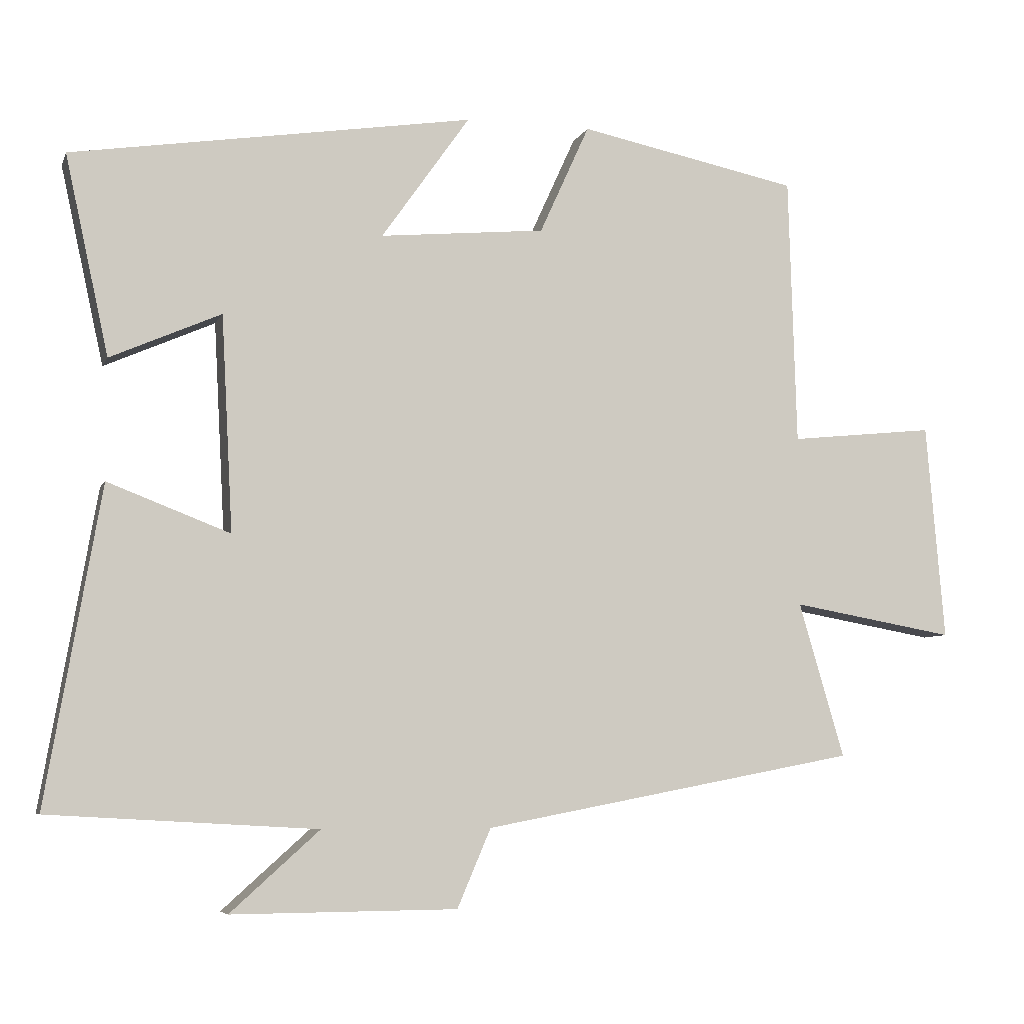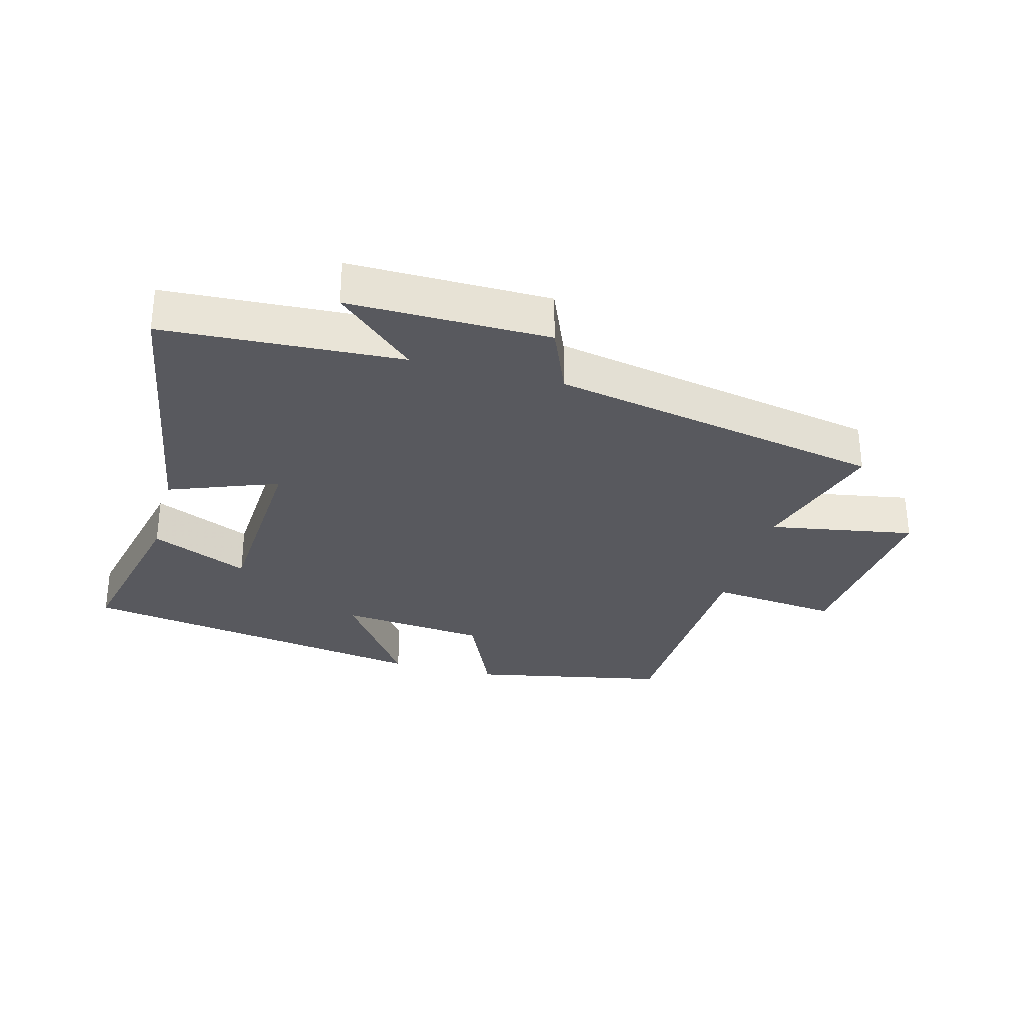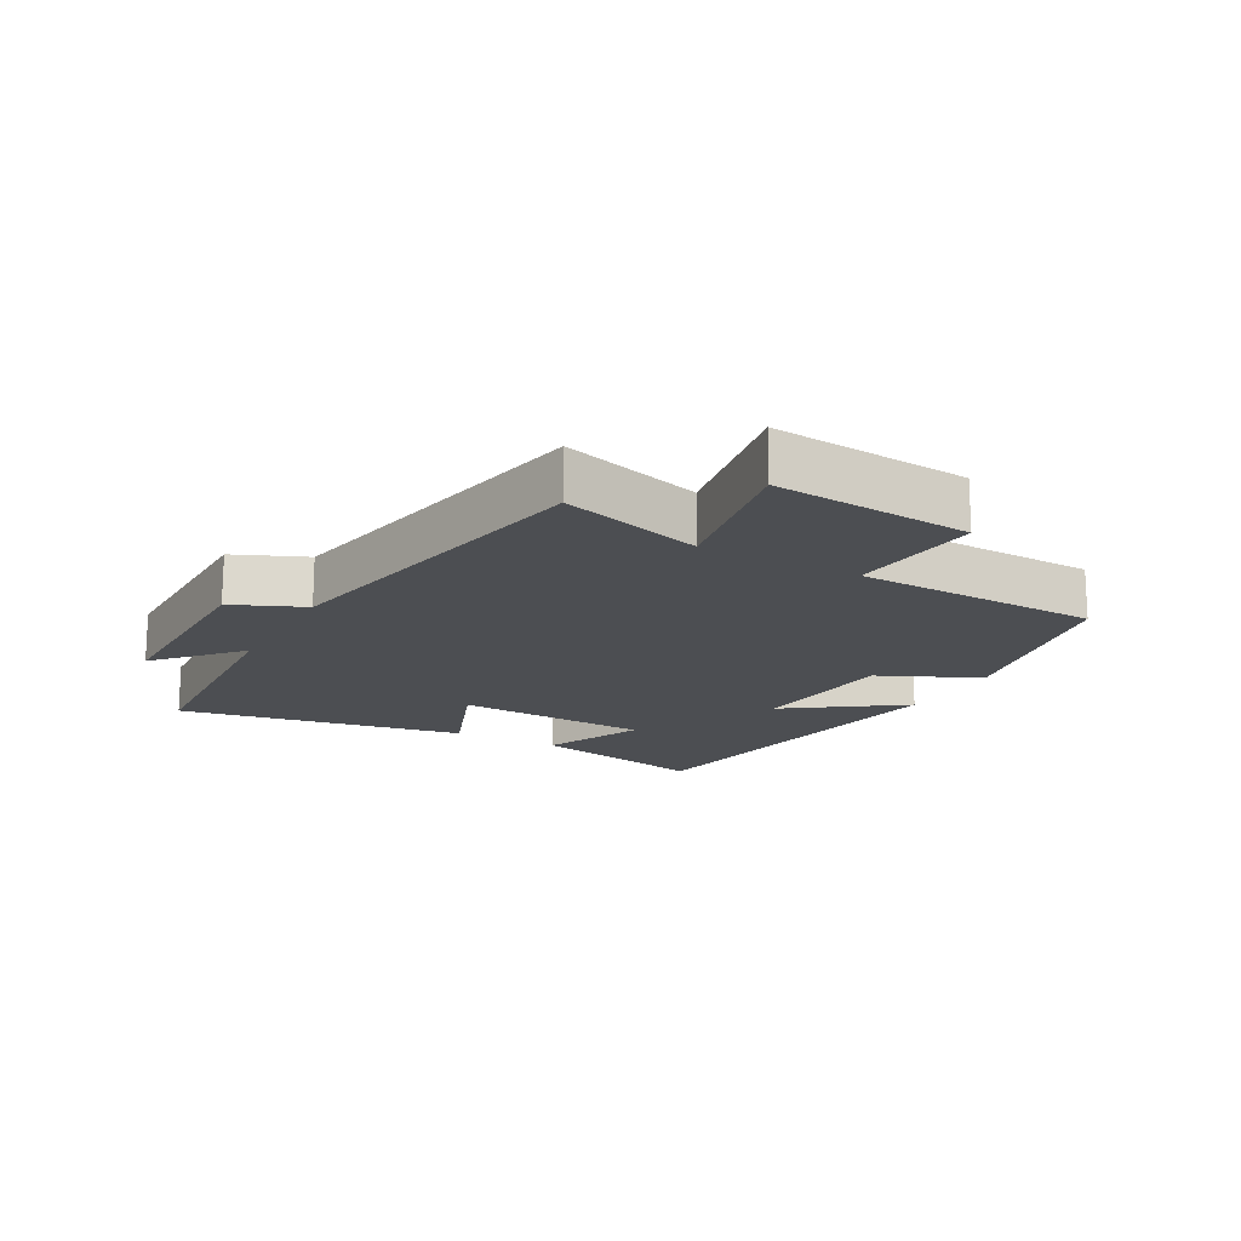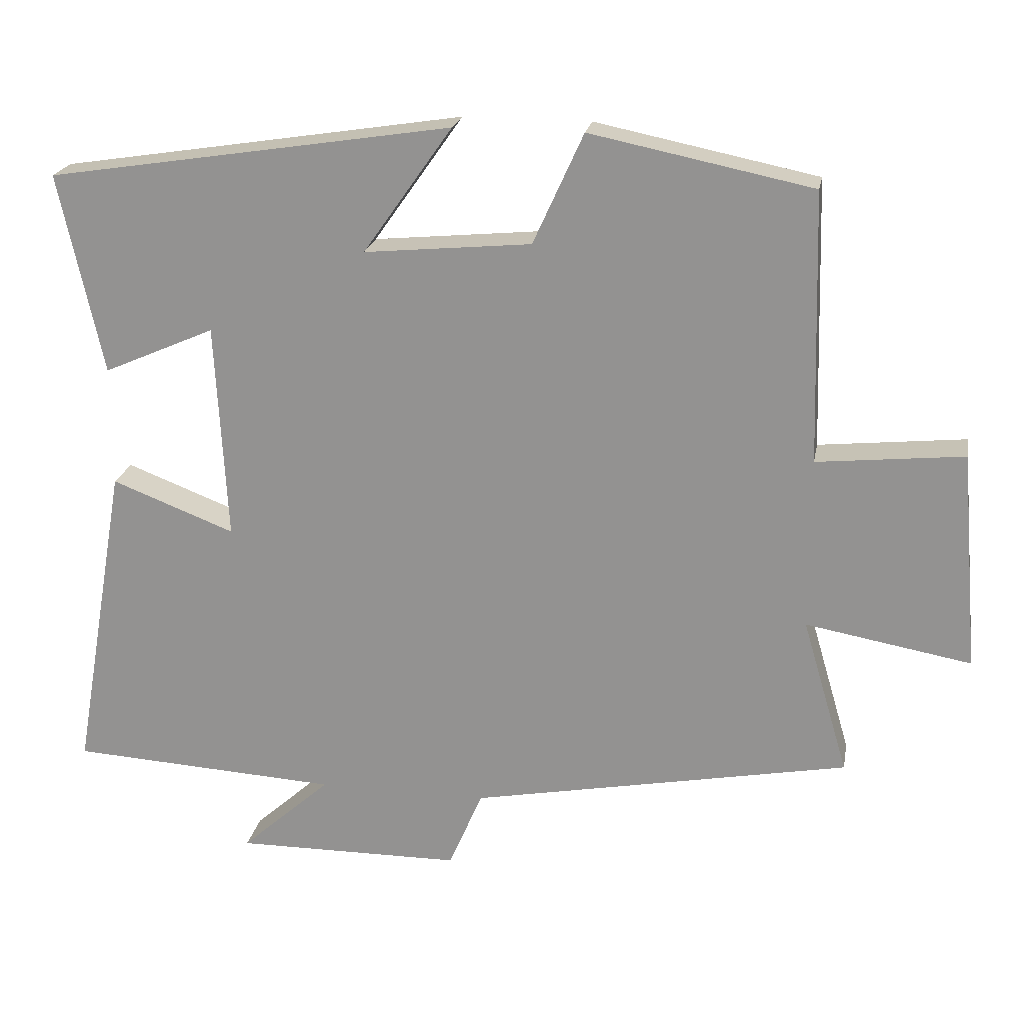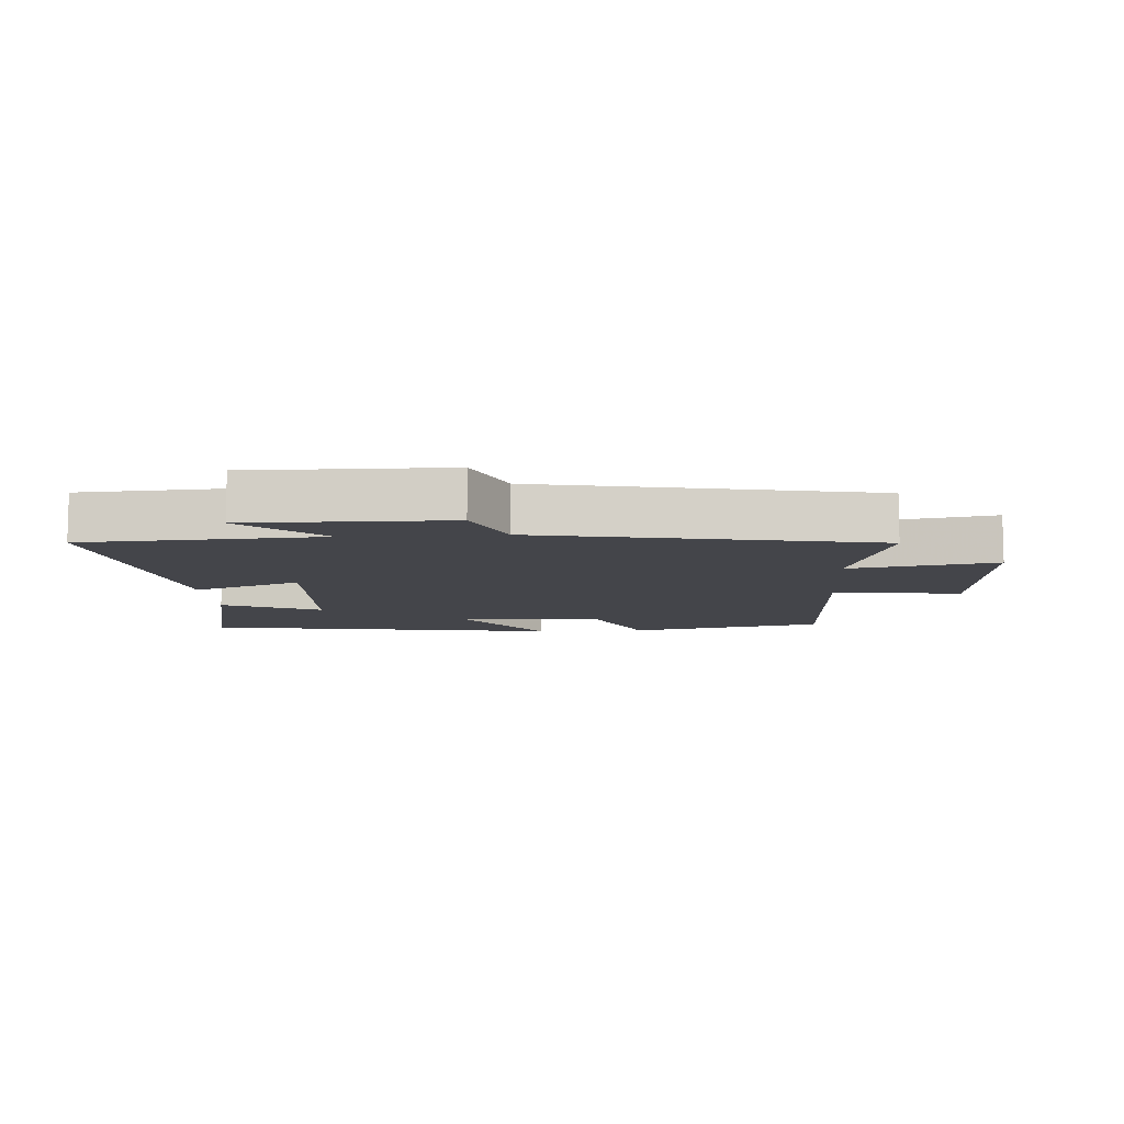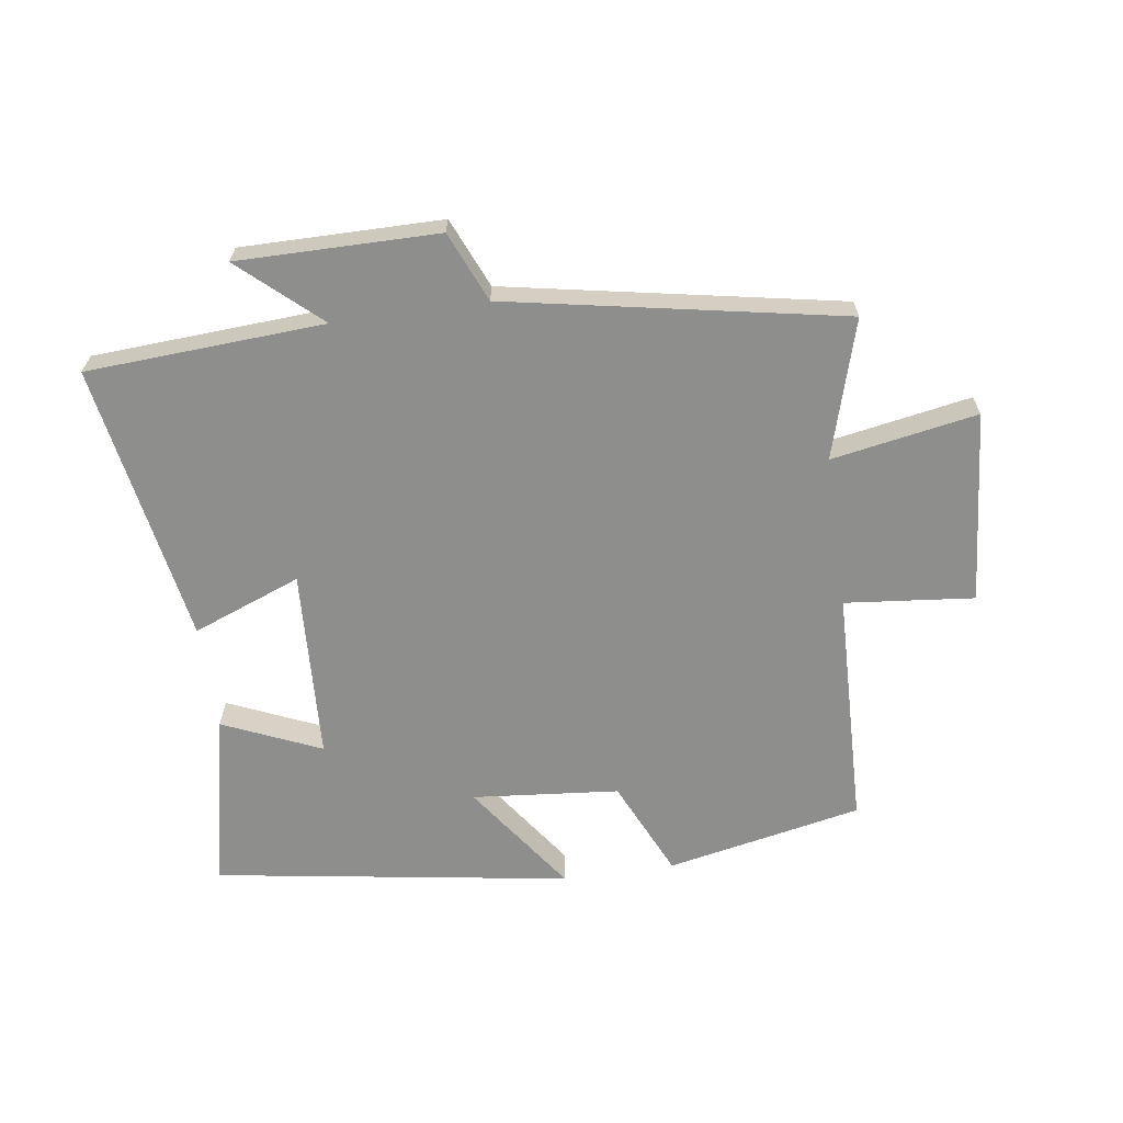
<metadata>
{"format":"obj","ext":"obj","renderer":"f3d","projection":"perspective","resolution":1024,"background":"white","views":[{"elev":-6.2,"azim":164.4,"up":"+Z"},{"elev":-30.4,"azim":164.7,"up":"+Y"},{"elev":-16.7,"azim":-118.8,"up":"+Y"},{"elev":21.4,"azim":-169.8,"up":"+Z"},{"elev":-9.3,"azim":-176.3,"up":"+Y"},{"elev":-64.9,"azim":-171.8,"up":"+Y"}]}
</metadata>
<code>
v 0.561 0.07 0.412
v 0.5 0.07 0.133
v 0.345 0.07 0.201
v 0.329 0.07 -0.101
v 0.5 0.07 -0.035
v 0.577 0.07 -0.478
v 0.202 0.07 -0.5
v 0.327 0.07 -0.612
v 0.011 0.07 -0.61
v -0.036 0.07 -0.5
v -0.564 0.07 -0.4
v -0.5 0.07 -0.182
v -0.73 0.07 -0.223
v -0.704 0.07 0.081
v -0.5 0.07 0.06
v -0.489 0.07 0.437
v -0.18 0.07 0.5
v -0.11 0.07 0.346
v 0.122 0.07 0.324
v -0.002 0.07 0.5
v 0.561 0 0.412
v 0.5 0 0.133
v 0.345 0 0.201
v 0.329 0 -0.101
v 0.5 0 -0.035
v 0.577 0 -0.478
v 0.202 0 -0.5
v 0.327 0 -0.612
v 0.011 0 -0.61
v -0.036 0 -0.5
v -0.564 0 -0.4
v -0.5 0 -0.182
v -0.73 0 -0.223
v -0.704 0 0.081
v -0.5 0 0.06
v -0.489 0 0.437
v -0.18 0 0.5
v -0.11 0 0.346
v 0.122 0 0.324
v -0.002 0 0.5
f 19 20 1 2
f 15 16 17 18
f 15 18 19
f 12 13 14 15
f 12 15 19
f 10 11 12 19
f 7 8 9 10
f 4 5 6 7
f 3 4 7 10
f 19 2 3
f 3 10 19
f 22 21 40 39
f 38 37 36 35
f 39 38 35
f 35 34 33 32
f 39 35 32
f 39 32 31 30
f 30 29 28 27
f 27 26 25 24
f 30 27 24 23
f 23 22 39
f 39 30 23
f 1 21 22 2
f 2 22 23 3
f 3 23 24 4
f 4 24 25 5
f 5 25 26 6
f 6 26 27 7
f 7 27 28 8
f 8 28 29 9
f 9 29 30 10
f 10 30 31 11
f 11 31 32 12
f 12 32 33 13
f 13 33 34 14
f 14 34 35 15
f 15 35 36 16
f 16 36 37 17
f 17 37 38 18
f 18 38 39 19
f 19 39 40 20
f 20 40 21 1

</code>
